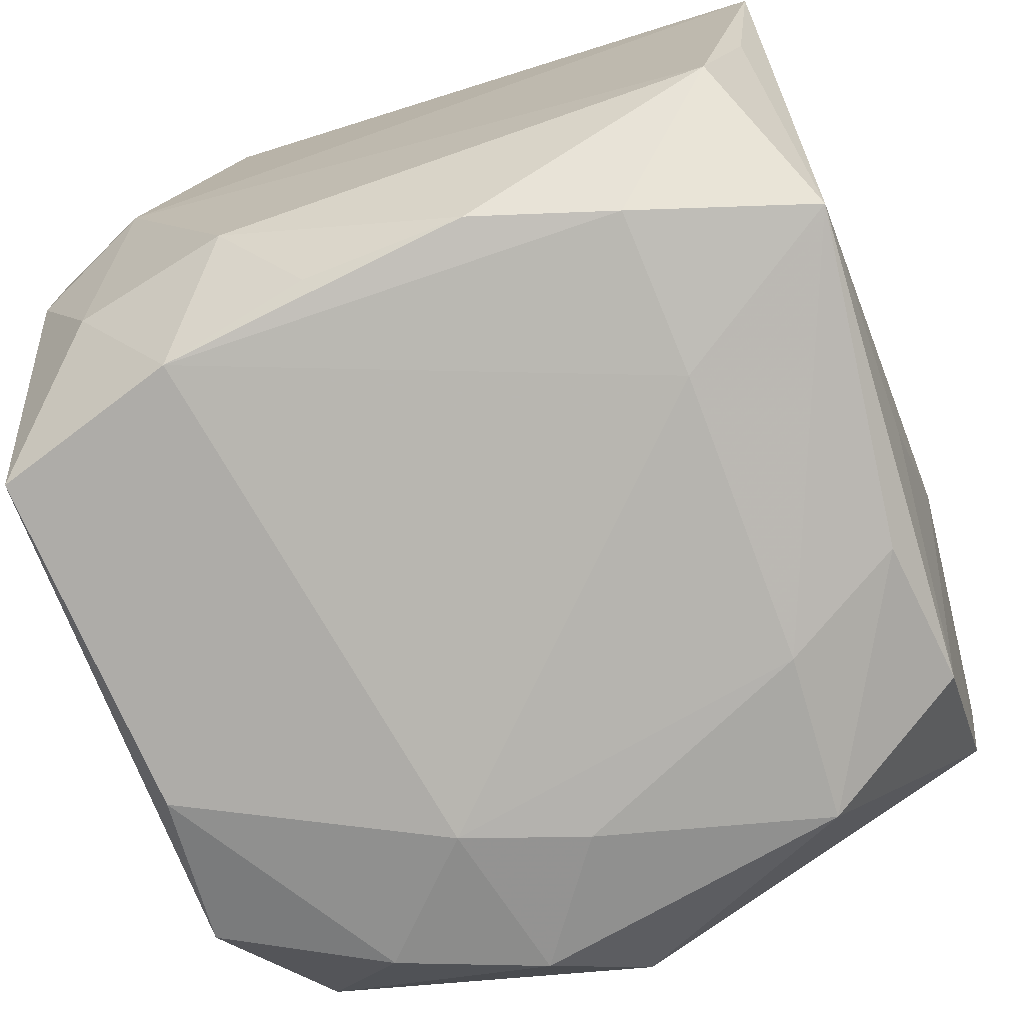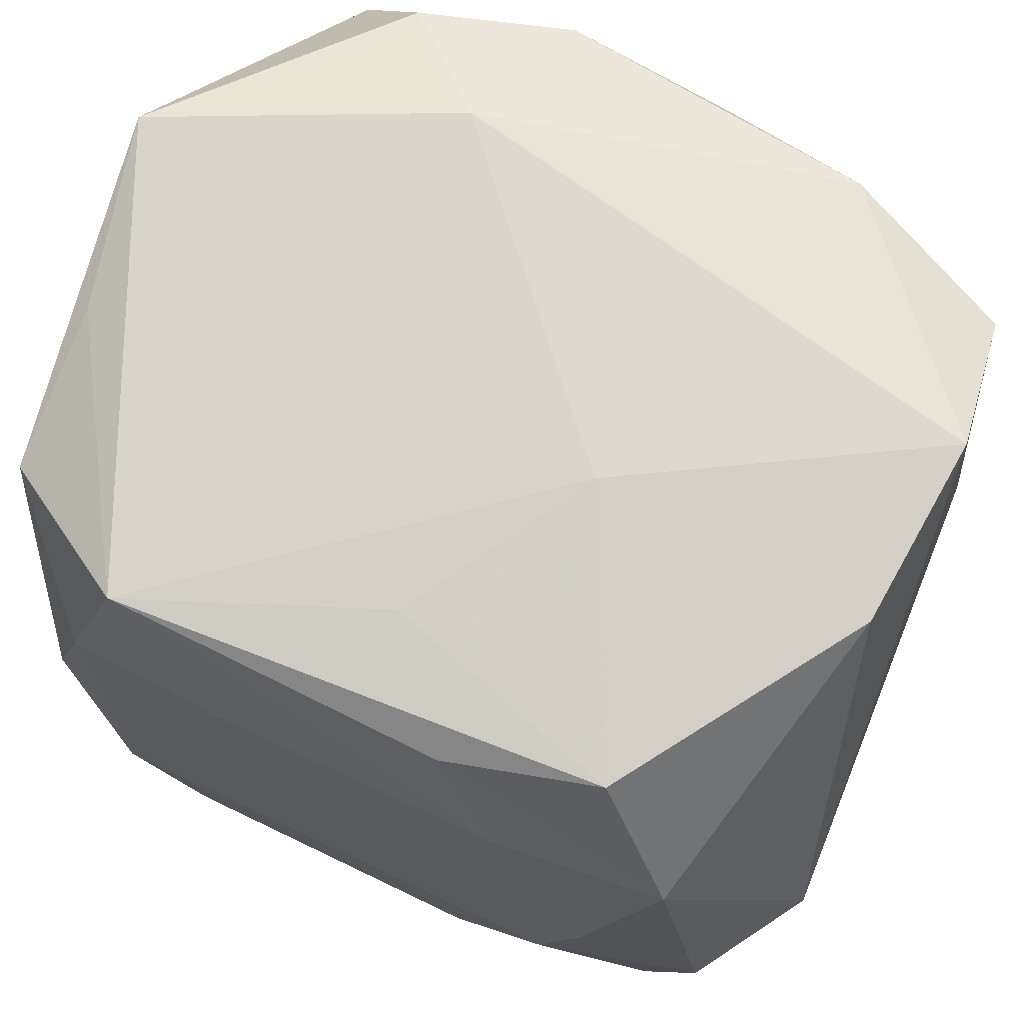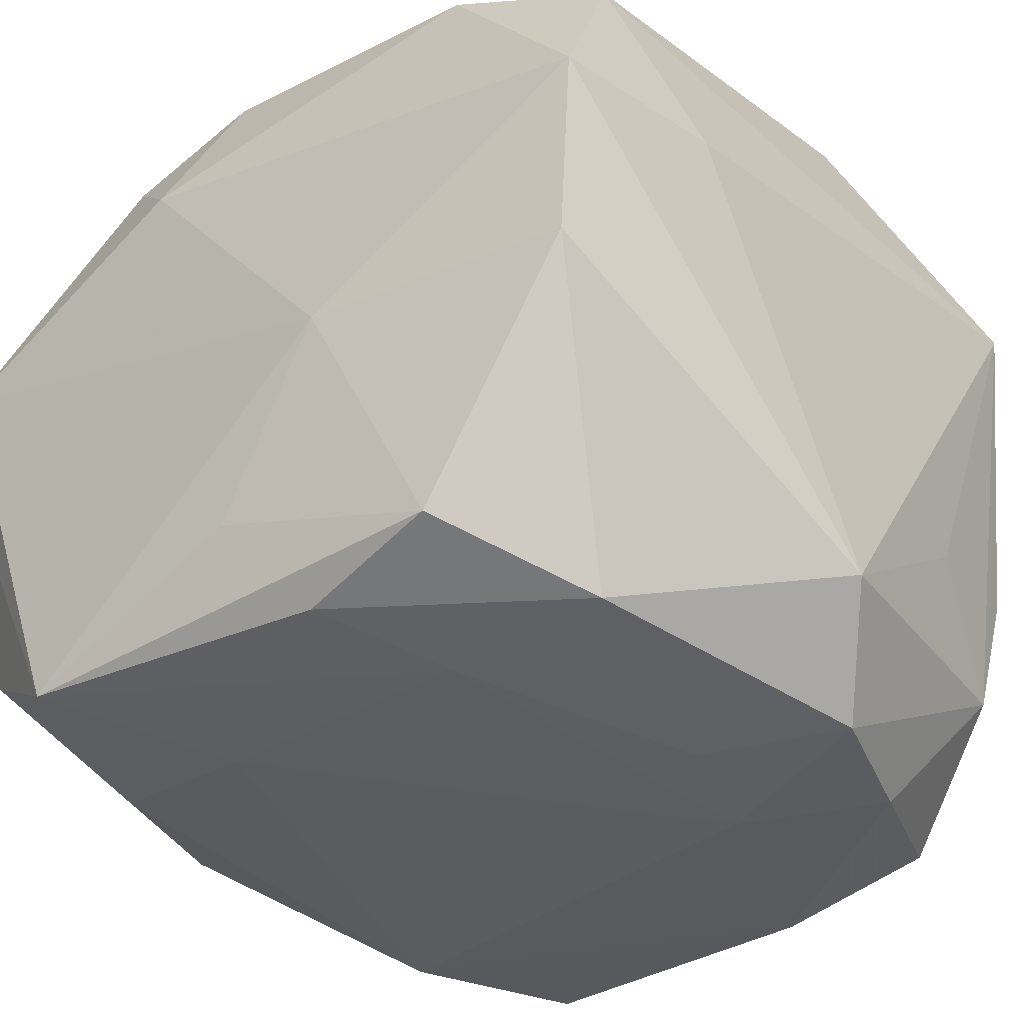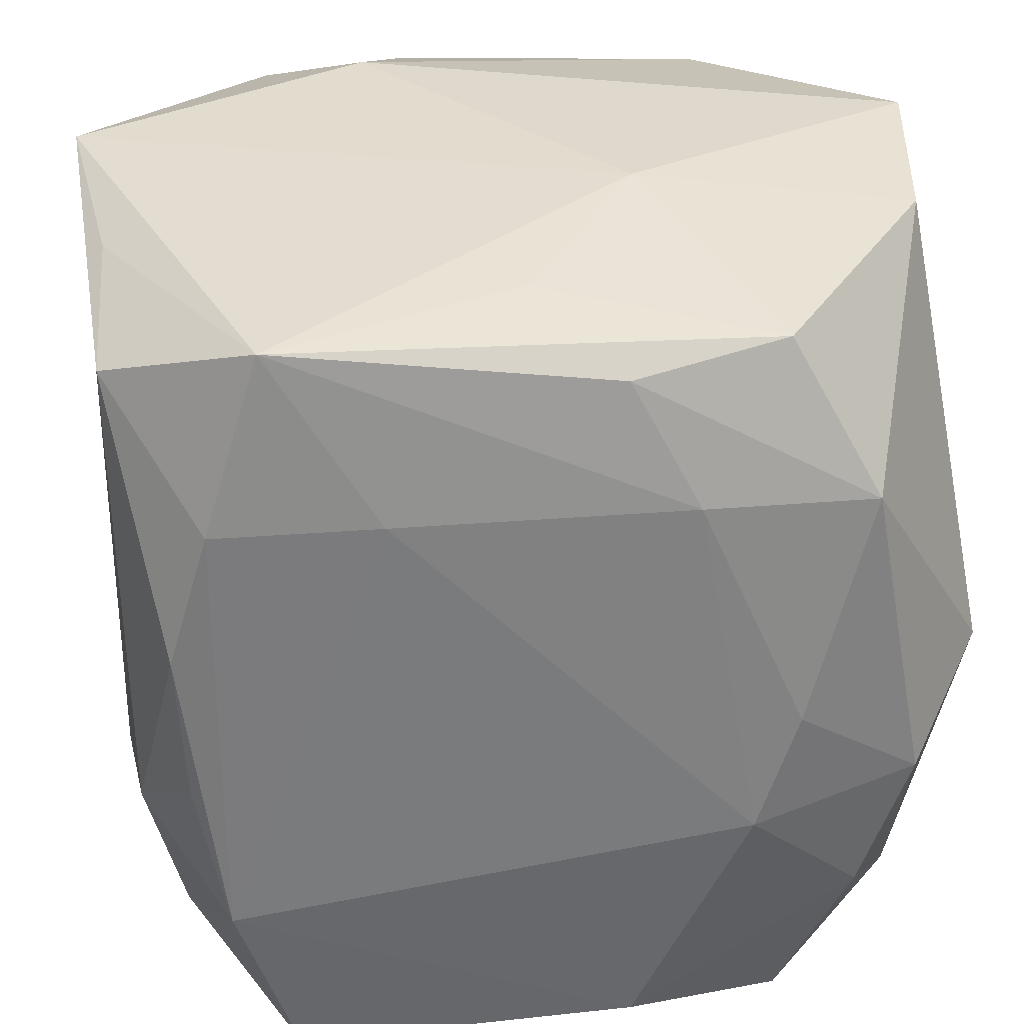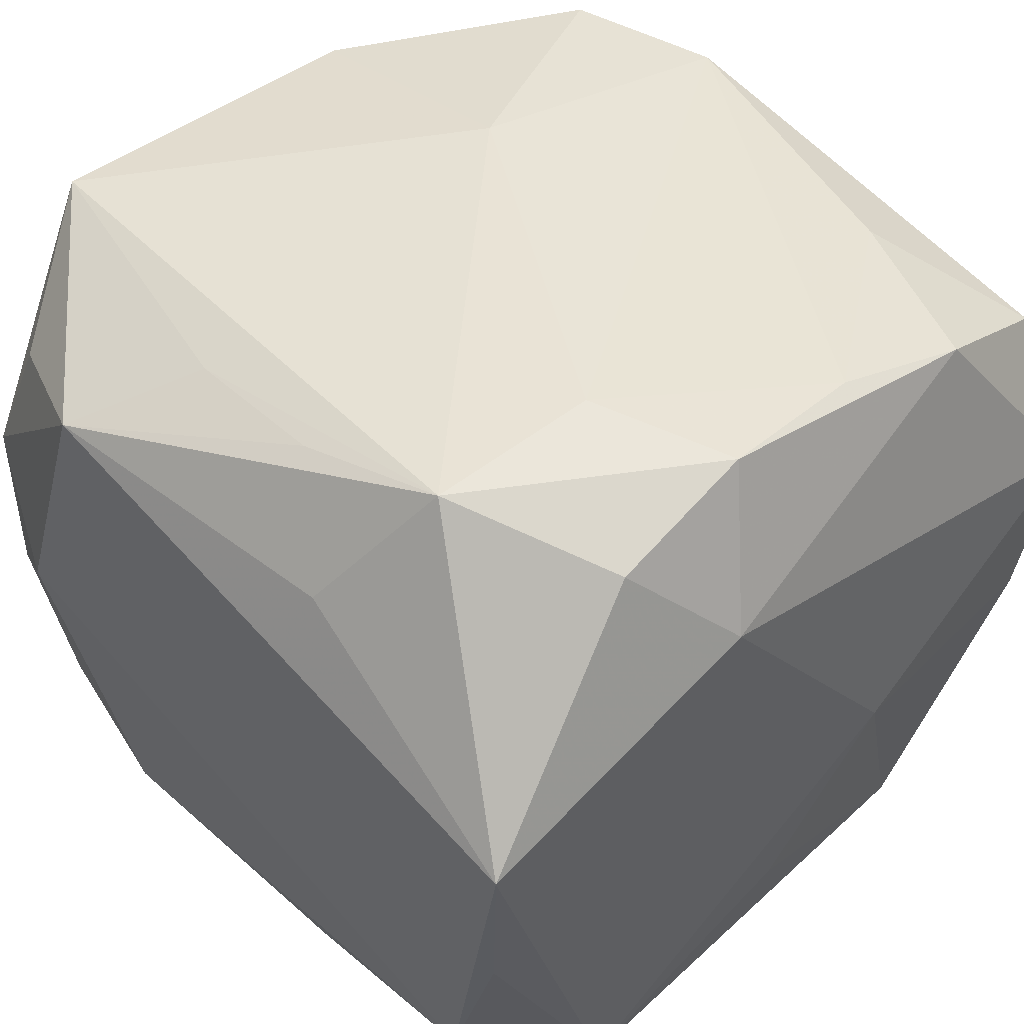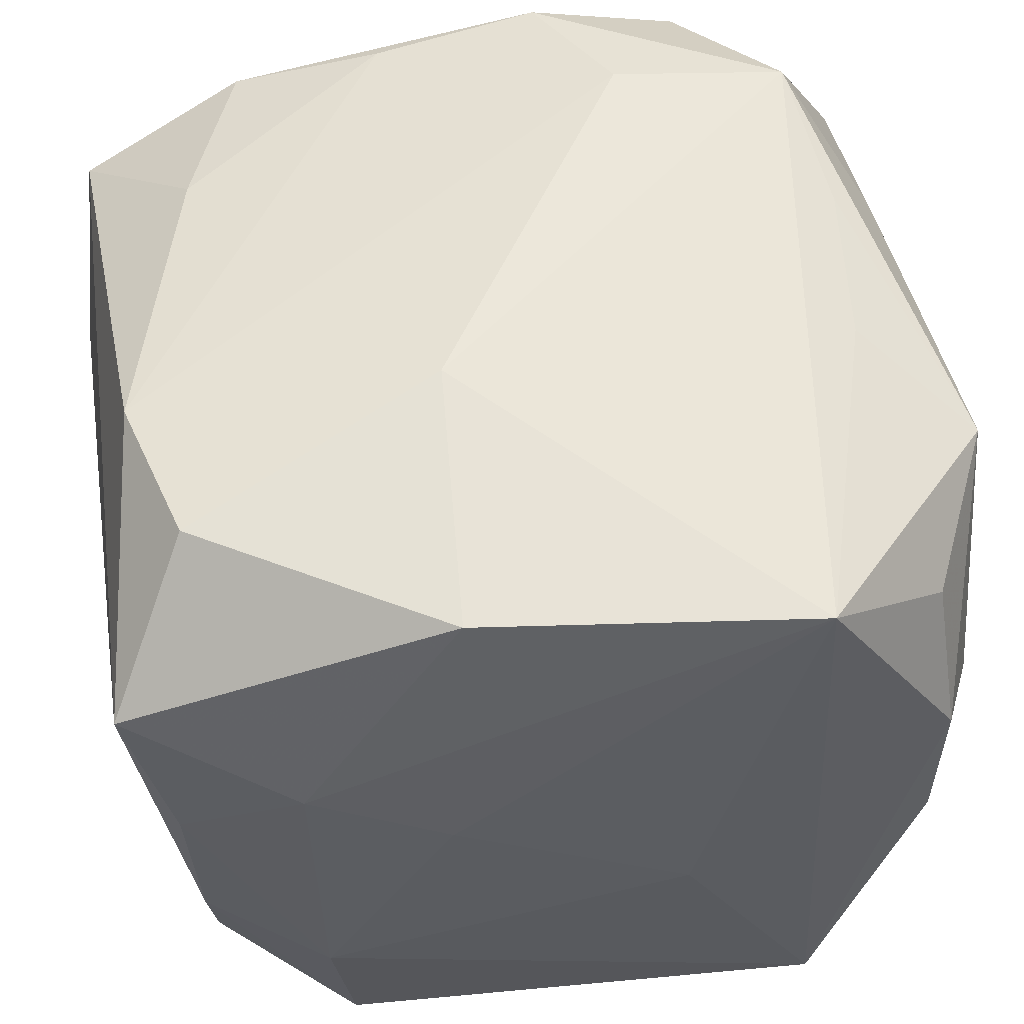
<metadata>
{"format":"obj","ext":"obj","renderer":"f3d","projection":"perspective","resolution":1024,"background":"white","views":[{"elev":-75.3,"azim":108.7,"up":"+Z"},{"elev":72.3,"azim":-159.0,"up":"+Y"},{"elev":-37.2,"azim":-140.3,"up":"+Z"},{"elev":33.0,"azim":172.8,"up":"+Y"},{"elev":44.7,"azim":135.1,"up":"+Z"},{"elev":54.4,"azim":-8.9,"up":"+Z"}]}
</metadata>
<code>
v 0.02647 -0.01039 -0.01522
v -0.02396 -0.02045 -0.01611
v 0.02577 0.009319 0.01718
v -0.02647 -0.01313 -0.009166
v -0.01698 -0.02634 0.009192
v 0.00104 0.02625 -0.01612
v -0.02753 -0.02266 0.01524
v 0.008397 0.02771 0.01461
v -0.02428 -0.0237 -0.006667
v -0.02216 -0.01529 0.0237
v 0.007394 -0.02769 -0.004662
v 0.02361 0.004881 -0.02208
v -0.01953 0.01366 0.02153
v -0.02626 0.02234 0.01523
v -0.02774 0.0141 0.00736
v -0.02782 0.0003661 -0.01875
v -0.02503 0.02562 -0.00669
v -0.0268 0.02689 0.005323
v 0.0267 0.02154 -0.01484
v -0.005534 -0.007574 0.02602
v 0.02611 0.02466 -0.004744
v -0.01661 -0.02681 -0.01116
v -0.01923 0.01505 -0.02457
v -0.005764 0.0229 0.0228
v -0.0154 0.02423 0.02034
v 0.01481 -0.02643 0.02241
v -0.004077 0.02334 -0.02307
v 0.02095 0.01404 -0.02243
v 0.024 -0.0207 -0.01398
v 0.02306 -0.005514 -0.02178
v 0.0217 0.004516 0.02351
v 0.02335 -0.0213 0.01563
v -0.008265 0.01545 -0.02506
v -0.01394 0.02468 -0.02134
v -0.01219 -0.007653 -0.02663
v 0.005039 0.02375 0.02422
v -0.01962 -0.01444 -0.02474
v -0.01487 0.0002331 -0.02633
v 0.01702 -0.02701 -0.02247
v 0.02424 -0.02509 0.006349
v 0.0148 0.02401 0.02167
v 0.0173 0.02571 -0.02144
v 0.02104 -0.01504 -0.02321
v 0.02028 0.01448 0.02534
v -0.01519 -0.02518 -0.0225
v -0.02286 -0.005157 -0.02498
v 0.02081 -0.005679 0.02263
v -0.02479 -0.005523 0.02316
v 0.01038 0.01477 -0.02372
v -0.02484 -0.02392 0.004425
v -0.00798 -0.02711 0.004074
v 0.02772 0.02657 0.00747
v 0.02772 -0.01162 0.01853
v 0.02772 -0.01788 0.0008546
v -0.006697 -0.02434 0.02333
v 0.02432 -0.02466 -0.004916
v 0.009098 0.01532 0.02602
v -0.005005 -0.0244 -0.02461
v -0.007022 0.02767 -0.004859
f 26 44 20
f 8 18 25
f 47 26 53
f 44 26 47
f 45 39 22
f 53 26 32
f 22 39 11
f 11 39 26
f 55 26 20
f 14 25 18
f 14 7 48
f 20 44 57
f 57 48 20
f 59 18 8
f 8 41 52
f 52 59 8
f 52 41 44
f 34 59 6
f 53 44 31
f 31 47 53
f 44 47 31
f 39 45 58
f 12 28 19
f 19 1 12
f 22 11 51
f 51 11 26
f 18 16 15
f 16 7 15
f 15 14 18
f 7 14 15
f 48 7 10
f 10 7 55
f 20 48 10
f 10 55 20
f 9 45 22
f 13 14 48
f 25 14 13
f 8 25 36
f 36 41 8
f 44 41 36
f 36 57 44
f 21 52 19
f 3 44 53
f 53 52 3
f 3 52 44
f 17 16 18
f 18 59 17
f 59 34 17
f 19 28 42
f 42 34 6
f 42 21 19
f 52 21 42
f 6 59 42
f 59 52 42
f 43 58 35
f 39 58 43
f 28 12 43
f 29 56 39
f 39 43 29
f 29 43 1
f 26 39 40
f 39 56 40
f 40 32 26
f 53 32 40
f 54 52 53
f 53 40 54
f 54 40 56
f 54 29 1
f 56 29 54
f 54 1 19
f 19 52 54
f 55 7 5
f 26 55 5
f 5 51 26
f 22 51 5
f 50 9 22
f 7 9 50
f 22 5 50
f 50 5 7
f 2 9 7
f 16 46 2
f 45 9 2
f 25 13 24
f 24 36 25
f 57 36 24
f 48 57 24
f 24 13 48
f 16 17 23
f 23 17 34
f 23 46 16
f 49 42 28
f 33 42 49
f 28 43 49
f 35 33 49
f 49 43 35
f 34 42 27
f 27 42 33
f 27 23 34
f 33 23 27
f 30 12 1
f 1 43 30
f 30 43 12
f 4 7 16
f 16 2 4
f 4 2 7
f 45 2 37
f 37 2 46
f 37 46 35
f 35 58 37
f 37 58 45
f 38 33 35
f 38 23 33
f 35 46 38
f 46 23 38

</code>
